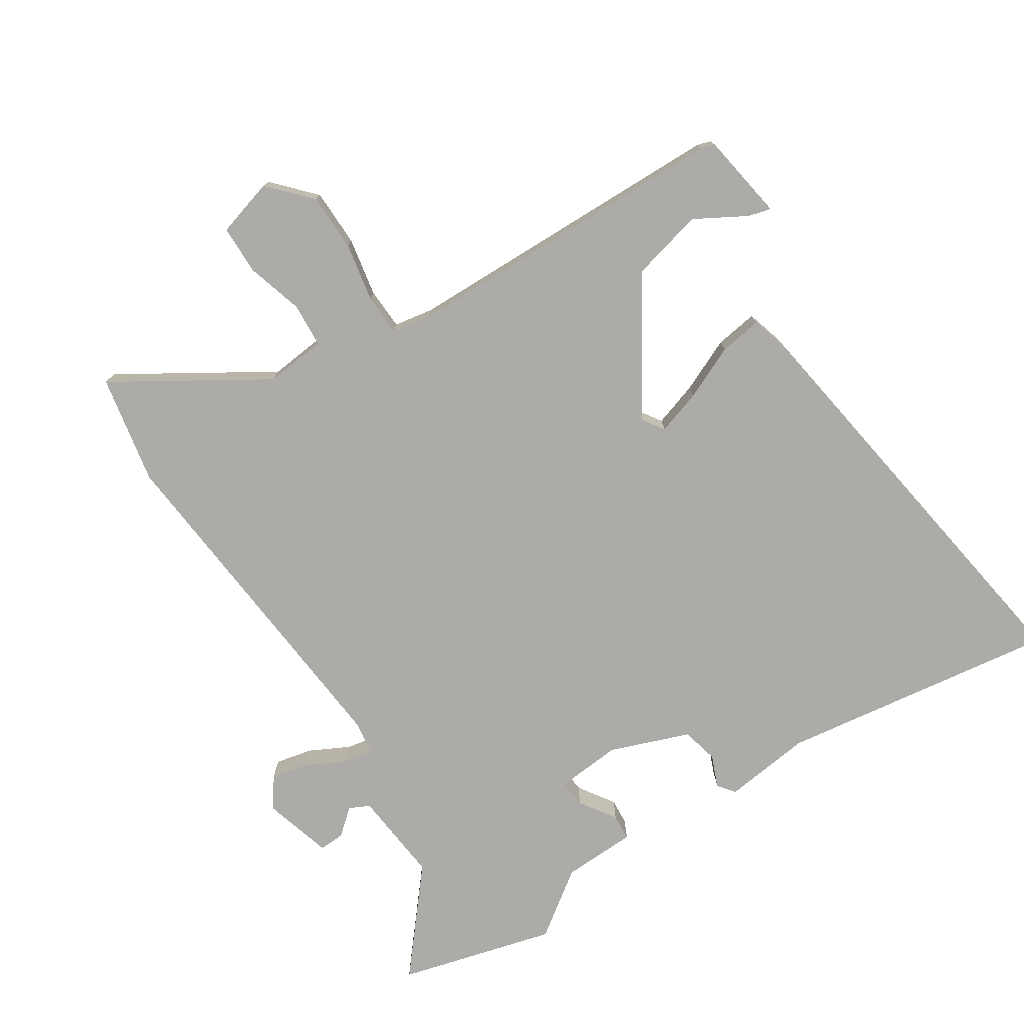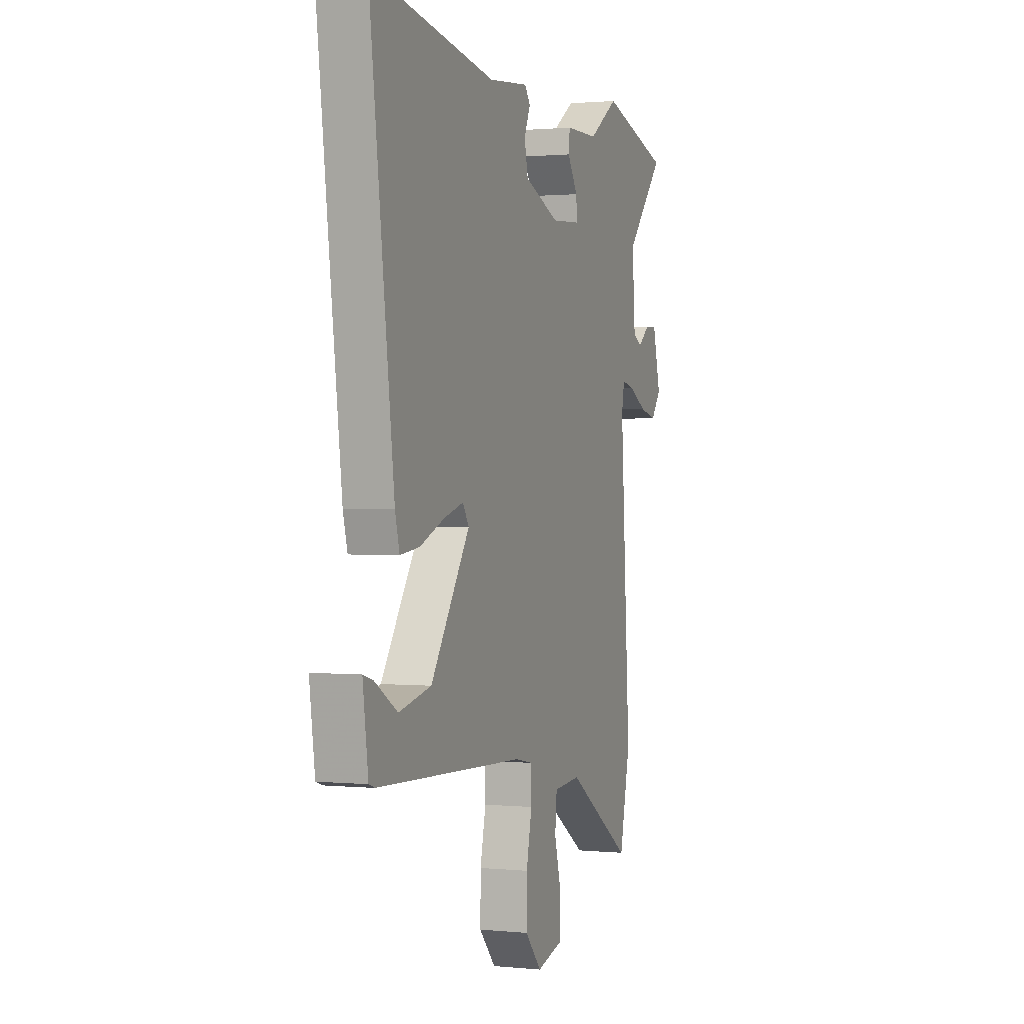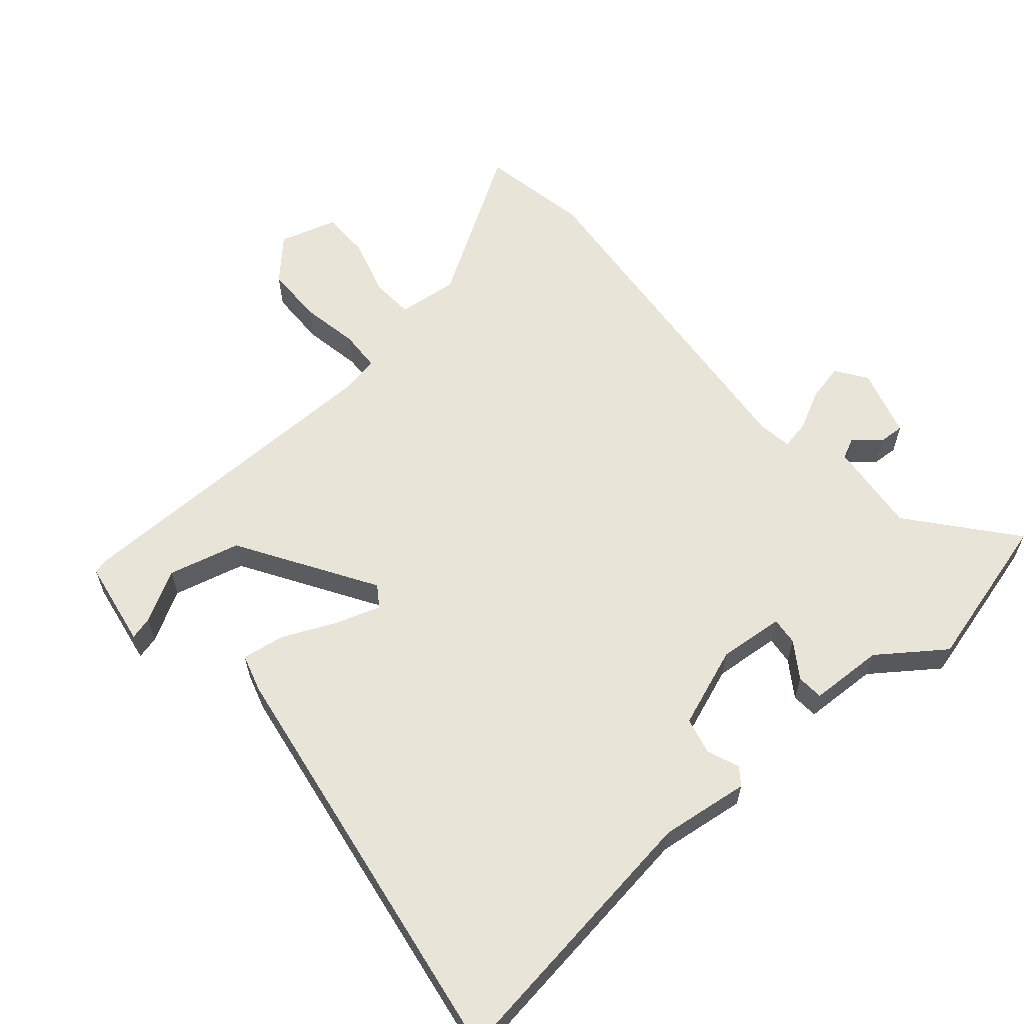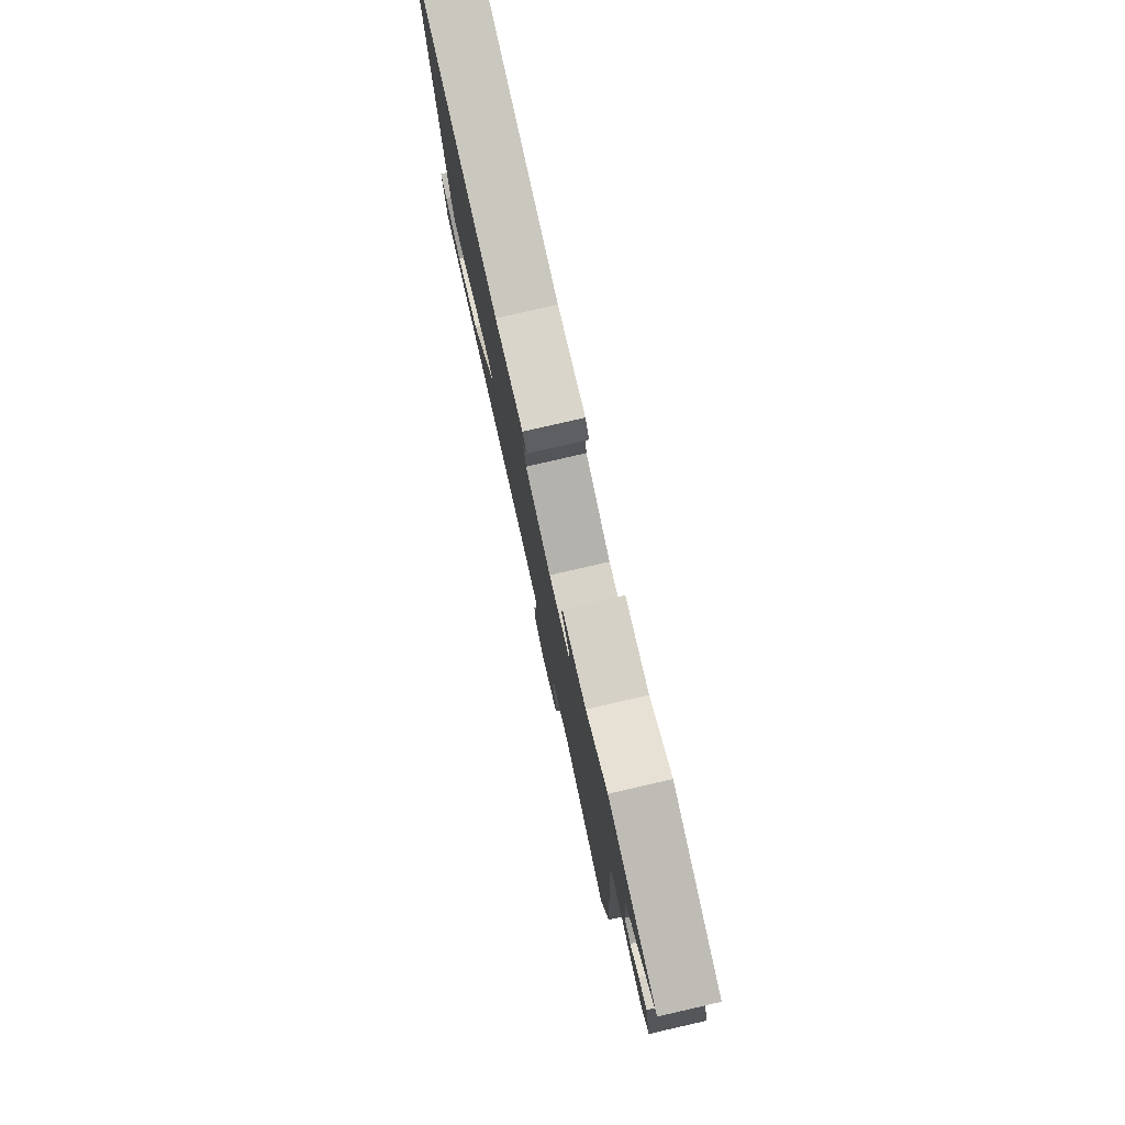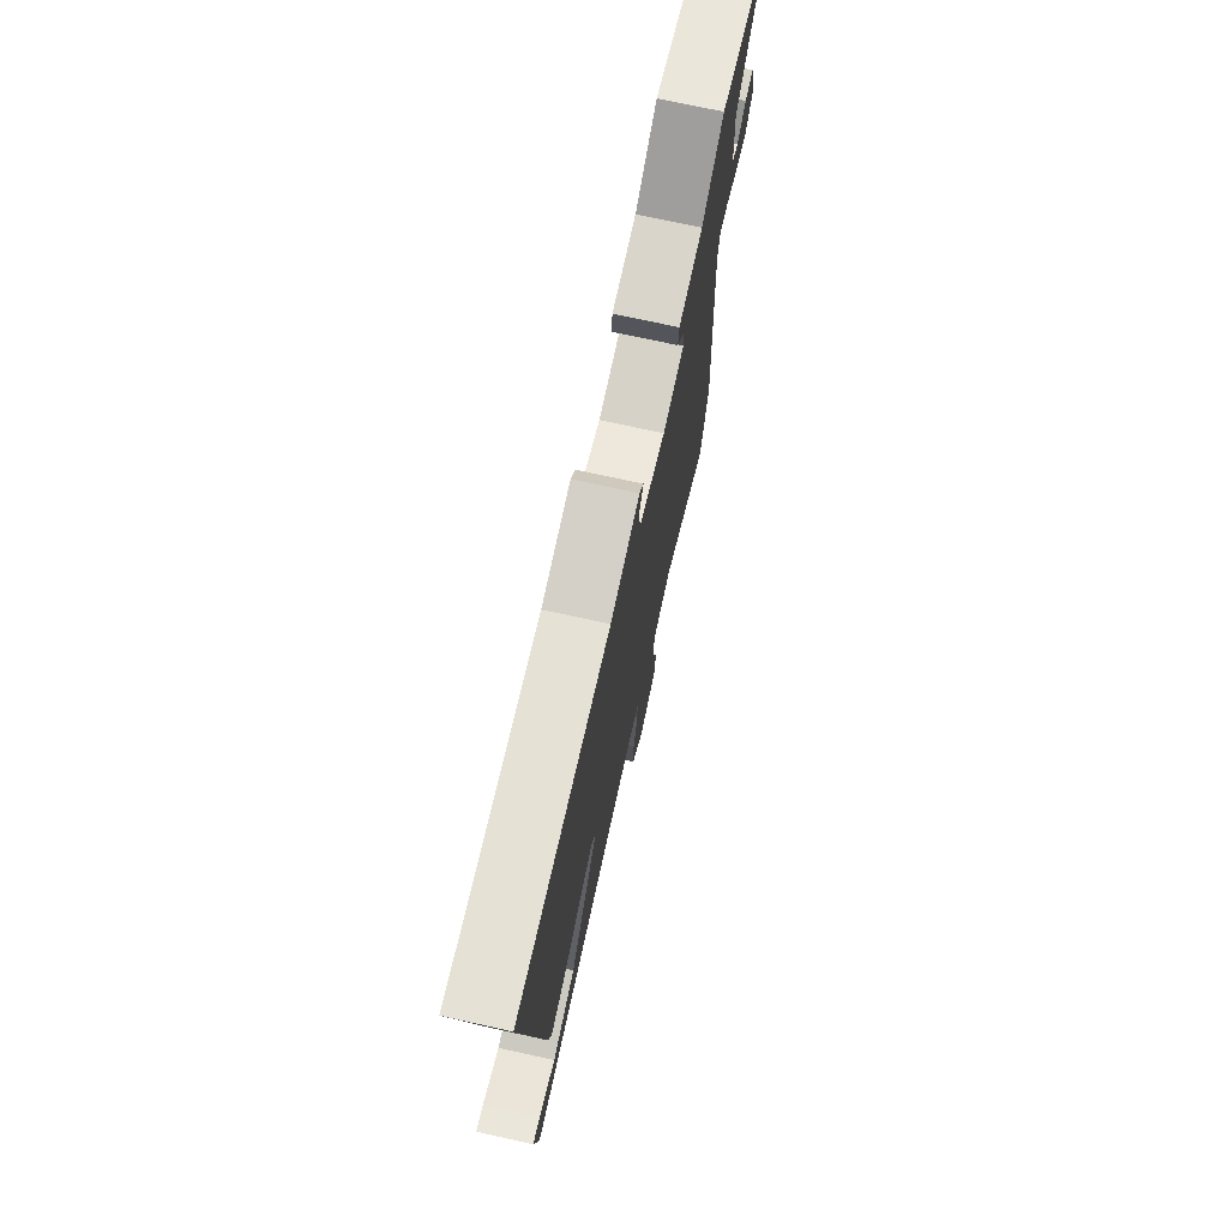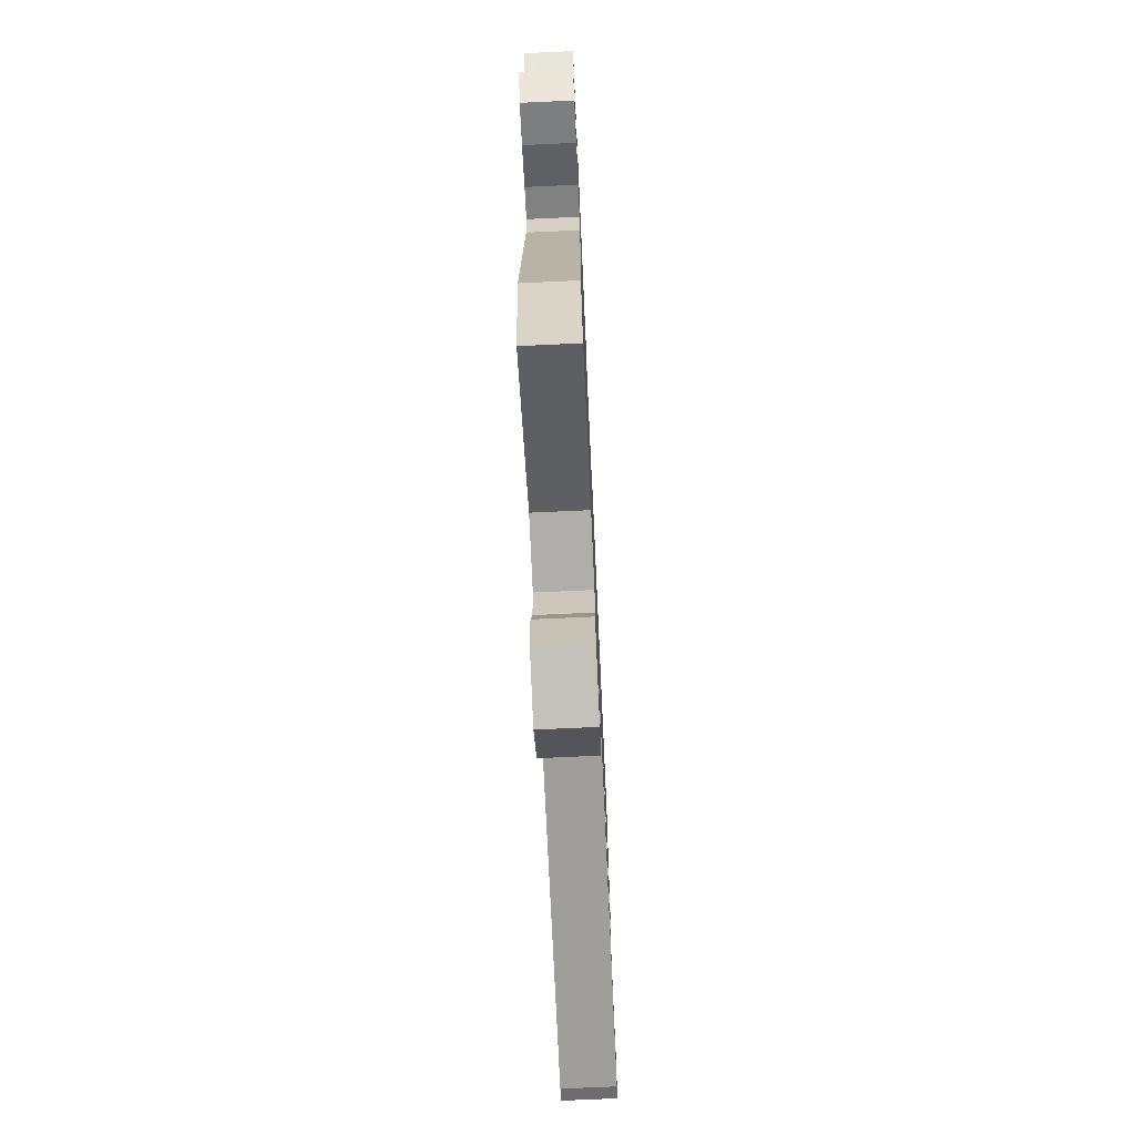
<metadata>
{"format":"obj","ext":"obj","renderer":"f3d","projection":"perspective","resolution":1024,"background":"white","views":[{"elev":-76.3,"azim":-145.7,"up":"+Y"},{"elev":1.1,"azim":-69.9,"up":"+Z"},{"elev":60.6,"azim":-38.9,"up":"+Y"},{"elev":79.5,"azim":77.1,"up":"+Z"},{"elev":74.0,"azim":-77.7,"up":"+Z"},{"elev":-73.3,"azim":92.6,"up":"+Z"}]}
</metadata>
<code>
v -0.52 0.07 -0.433
v -0.54 0.07 -0.426
v -0.558 0.07 -0.293
v -0.524 0.07 -0.303
v -0.448 0.07 -0.349
v -0.339 0.07 -0.325
v -0.207 0.07 -0.126
v -0.228 0.07 -0.093
v -0.296 0.07 -0.113
v -0.378 0.07 -0.147
v -0.443 0.07 -0.155
v -0.458 0.07 -0.098
v -0.539 0.07 0.547
v -0.12 0.07 0.477
v 0.014 0.07 0.49
v 0.033 0.07 0.464
v 0.012 0.07 0.416
v 0.024 0.07 0.36
v 0.143 0.07 0.312
v 0.242 0.07 0.318
v 0.239 0.07 0.36
v 0.204 0.07 0.415
v 0.208 0.07 0.455
v 0.32 0.07 0.456
v 0.42 0.07 0.524
v 0.654 0.07 0.455
v 0.523 0.07 0.306
v 0.533 0.07 0.166
v 0.563 0.07 0.15
v 0.603 0.07 0.182
v 0.642 0.07 0.183
v 0.669 0.07 0.078
v 0.635 0.07 0.033
v 0.579 0.07 0.047
v 0.52 0.07 0.079
v 0.476 0.07 0.089
v 0.467 0.07 0.038
v 0.501 0.07 -0.495
v 0.465 0.07 -0.659
v 0.242 0.07 -0.512
v 0.15 0.07 -0.519
v 0.144 0.07 -0.585
v 0.167 0.07 -0.672
v 0.164 0.07 -0.746
v 0.076 0.07 -0.769
v 0.02 0.07 -0.706
v 0.021 0.07 -0.618
v 0.04 0.07 -0.53
v 0.039 0.07 -0.467
v -0.02 0.07 -0.455
v -0.52 0 -0.433
v -0.54 0 -0.426
v -0.558 0 -0.293
v -0.524 0 -0.303
v -0.448 0 -0.349
v -0.339 0 -0.325
v -0.207 0 -0.126
v -0.228 0 -0.093
v -0.296 0 -0.113
v -0.378 0 -0.147
v -0.443 0 -0.155
v -0.458 0 -0.098
v -0.539 0 0.547
v -0.12 0 0.477
v 0.014 0 0.49
v 0.033 0 0.464
v 0.012 0 0.416
v 0.024 0 0.36
v 0.143 0 0.312
v 0.242 0 0.318
v 0.239 0 0.36
v 0.204 0 0.415
v 0.208 0 0.455
v 0.32 0 0.456
v 0.42 0 0.524
v 0.654 0 0.455
v 0.523 0 0.306
v 0.533 0 0.166
v 0.563 0 0.15
v 0.603 0 0.182
v 0.642 0 0.183
v 0.669 0 0.078
v 0.635 0 0.033
v 0.579 0 0.047
v 0.52 0 0.079
v 0.476 0 0.089
v 0.467 0 0.038
v 0.501 0 -0.495
v 0.465 0 -0.659
v 0.242 0 -0.512
v 0.15 0 -0.519
v 0.144 0 -0.585
v 0.167 0 -0.672
v 0.164 0 -0.746
v 0.076 0 -0.769
v 0.02 0 -0.706
v 0.021 0 -0.618
v 0.04 0 -0.53
v 0.039 0 -0.467
v -0.02 0 -0.455
f 45 46 47 48
f 45 48 49
f 42 43 44 45
f 41 42 45 49
f 40 41 49
f 37 38 39 40
f 36 37 40 49
f 32 33 34 35
f 32 35 36
f 29 30 31 32
f 28 29 32 36
f 27 28 36 49
f 24 25 26 27
f 21 22 23 24
f 20 21 24 27
f 19 20 27 49
f 14 15 16 17
f 14 17 18
f 13 14 18
f 9 10 11 12
f 8 9 12 13
f 7 8 13 18
f 2 3 4 5
f 50 1 2 5
f 50 5 6
f 49 50 6 7
f 7 18 19 49
f 98 97 96 95
f 99 98 95
f 95 94 93 92
f 99 95 92 91
f 99 91 90
f 90 89 88 87
f 99 90 87 86
f 85 84 83 82
f 86 85 82
f 82 81 80 79
f 86 82 79 78
f 99 86 78 77
f 77 76 75 74
f 74 73 72 71
f 77 74 71 70
f 99 77 70 69
f 67 66 65 64
f 68 67 64
f 68 64 63
f 62 61 60 59
f 63 62 59 58
f 68 63 58 57
f 55 54 53 52
f 55 52 51 100
f 56 55 100
f 57 56 100 99
f 99 69 68 57
f 1 51 52 2
f 2 52 53 3
f 3 53 54 4
f 4 54 55 5
f 5 55 56 6
f 6 56 57 7
f 7 57 58 8
f 8 58 59 9
f 9 59 60 10
f 10 60 61 11
f 11 61 62 12
f 12 62 63 13
f 13 63 64 14
f 14 64 65 15
f 15 65 66 16
f 16 66 67 17
f 17 67 68 18
f 18 68 69 19
f 19 69 70 20
f 20 70 71 21
f 21 71 72 22
f 22 72 73 23
f 23 73 74 24
f 24 74 75 25
f 25 75 76 26
f 26 76 77 27
f 27 77 78 28
f 28 78 79 29
f 29 79 80 30
f 30 80 81 31
f 31 81 82 32
f 32 82 83 33
f 33 83 84 34
f 34 84 85 35
f 35 85 86 36
f 36 86 87 37
f 37 87 88 38
f 38 88 89 39
f 39 89 90 40
f 40 90 91 41
f 41 91 92 42
f 42 92 93 43
f 43 93 94 44
f 44 94 95 45
f 45 95 96 46
f 46 96 97 47
f 47 97 98 48
f 48 98 99 49
f 49 99 100 50
f 50 100 51 1

</code>
